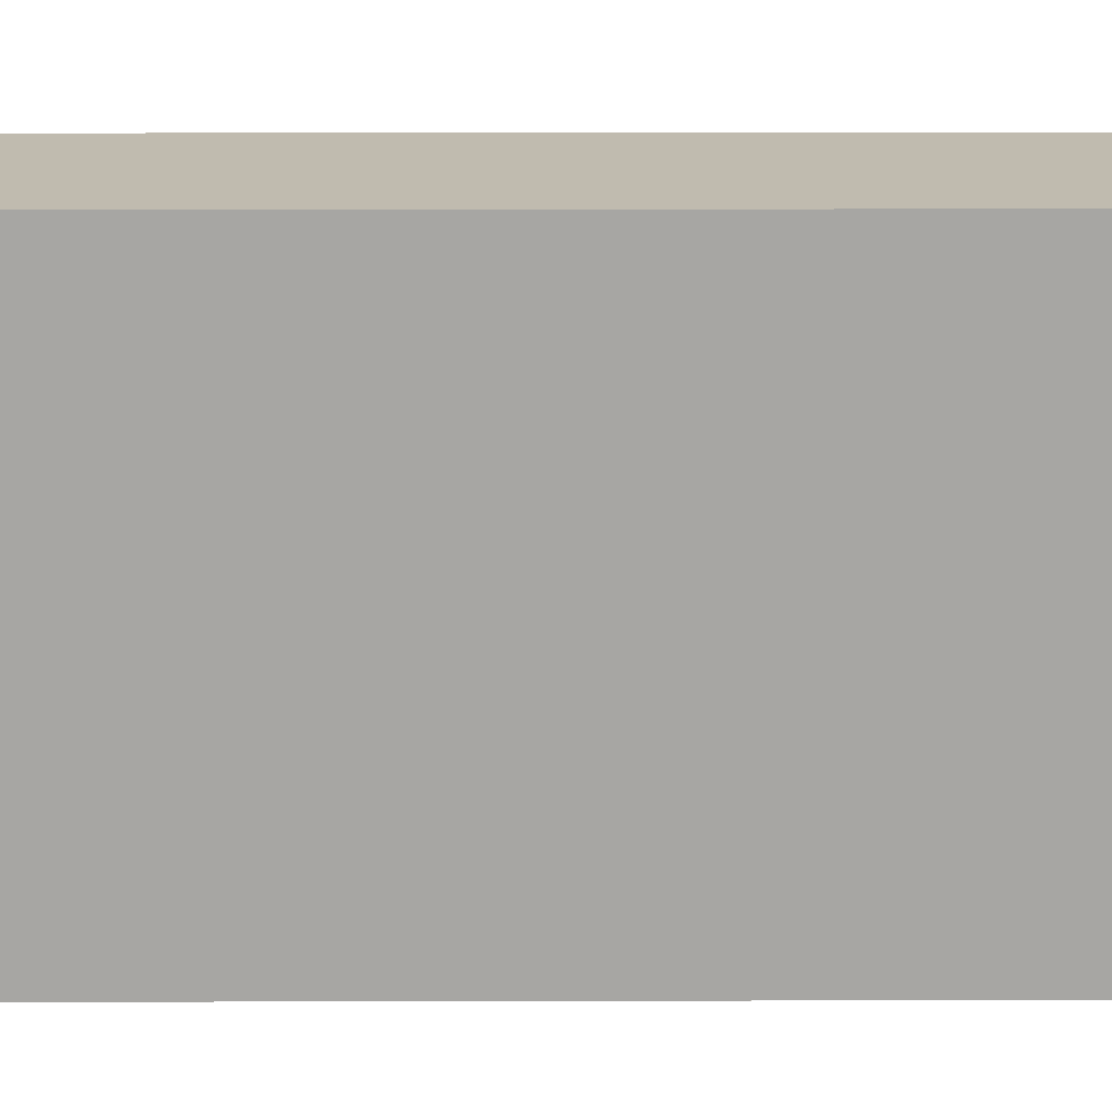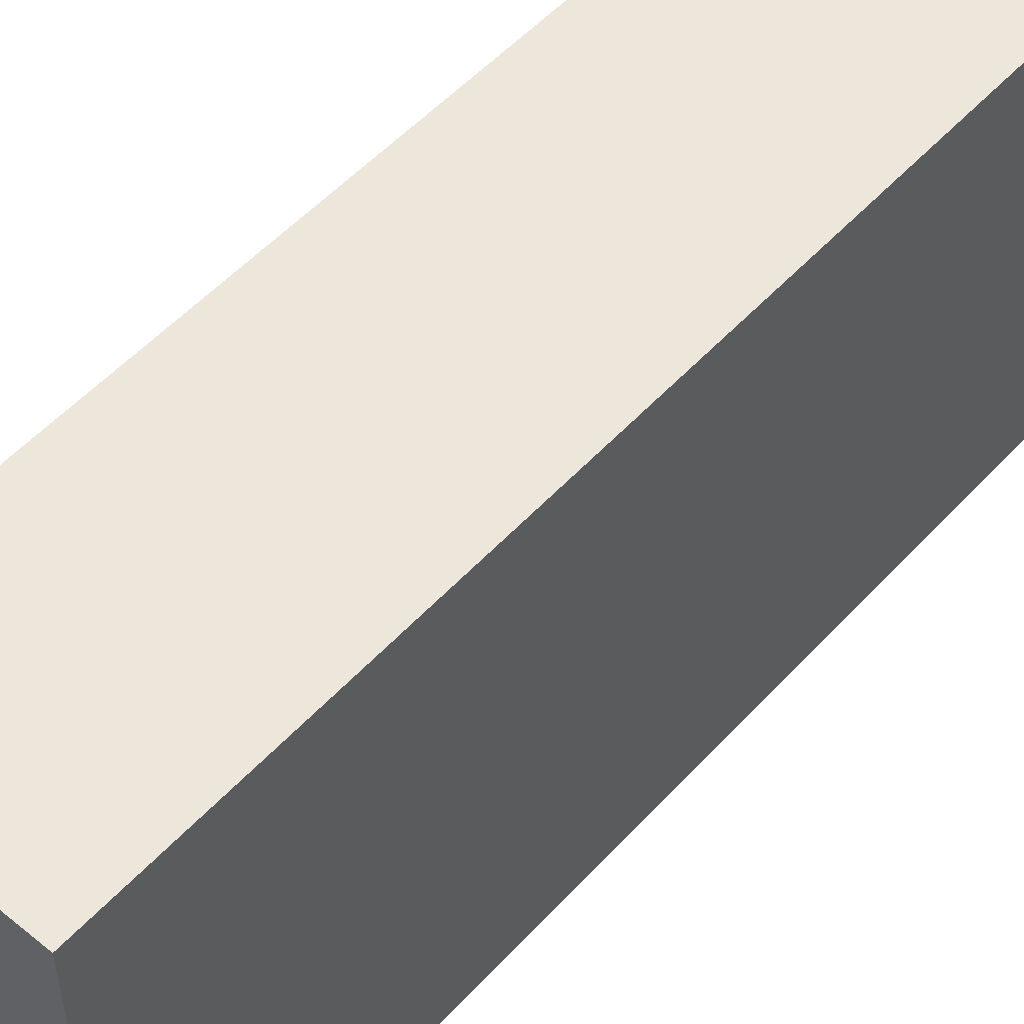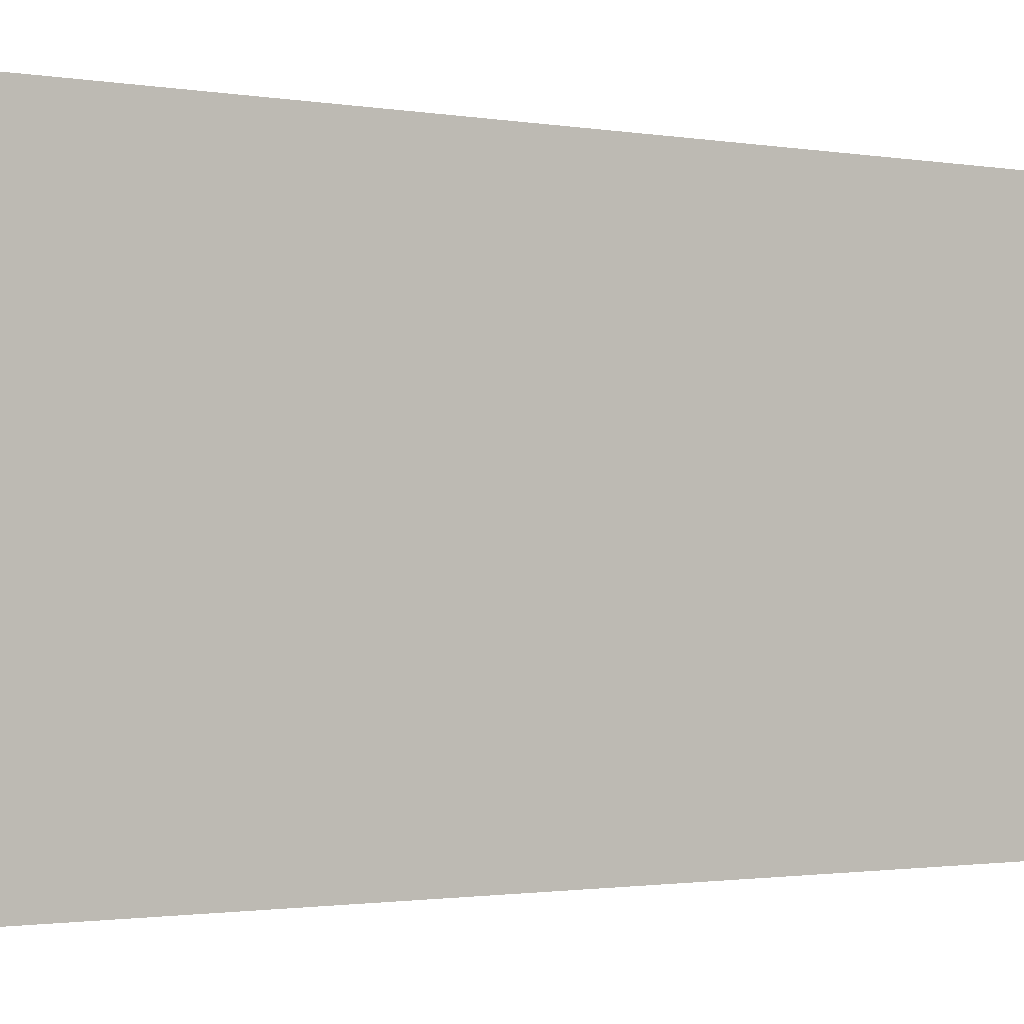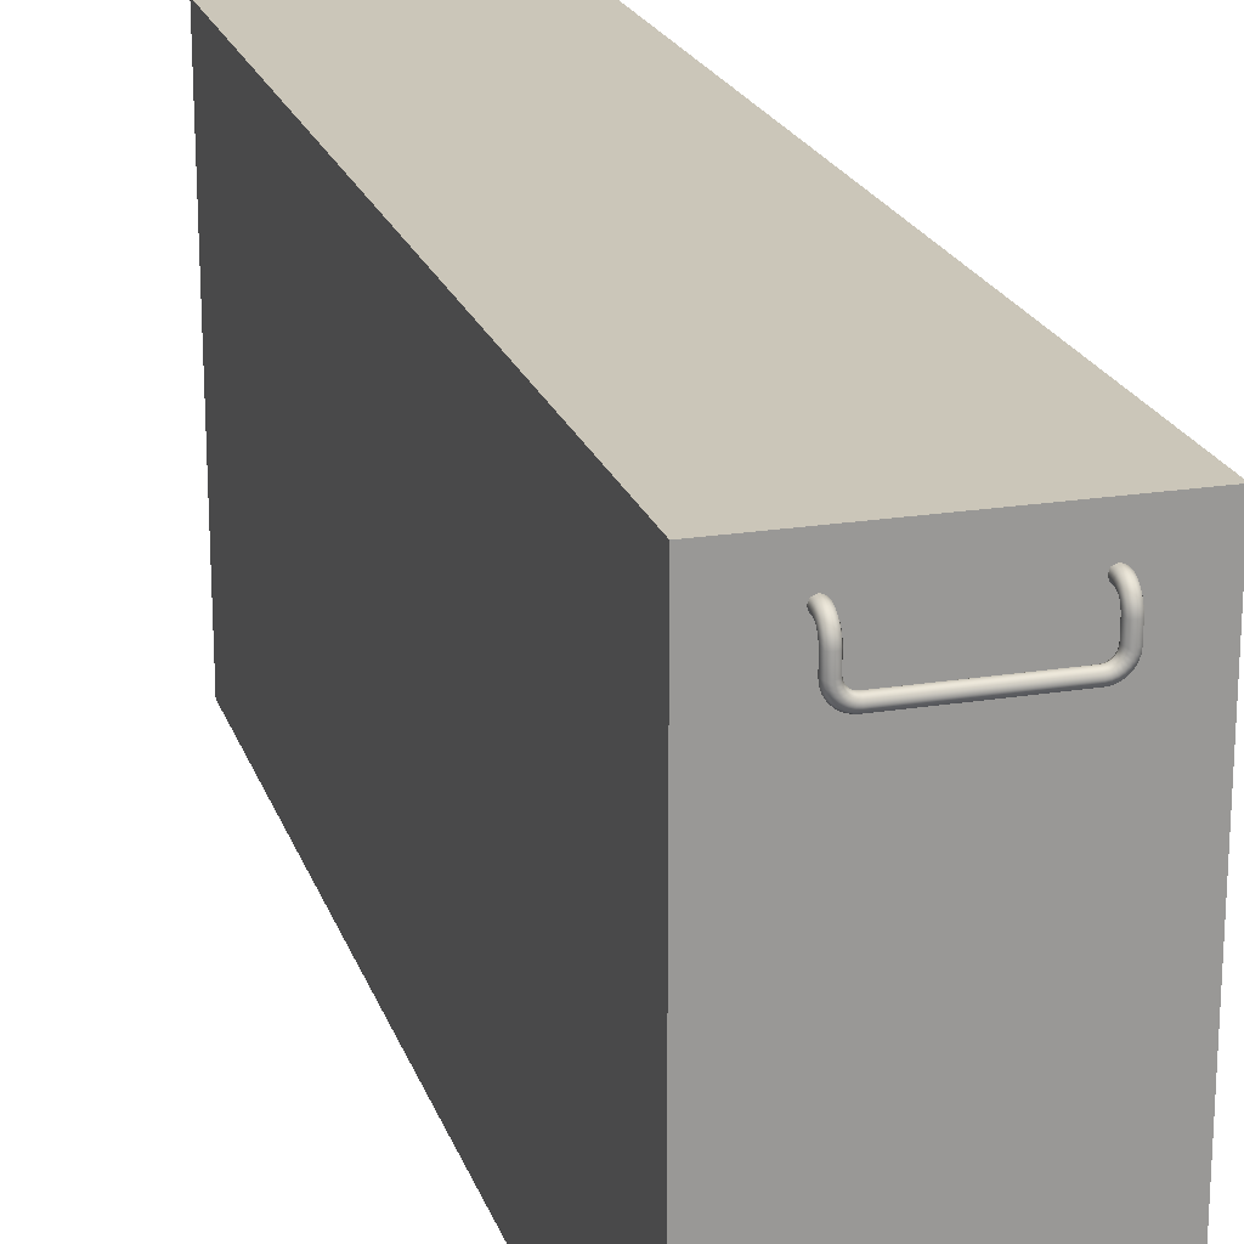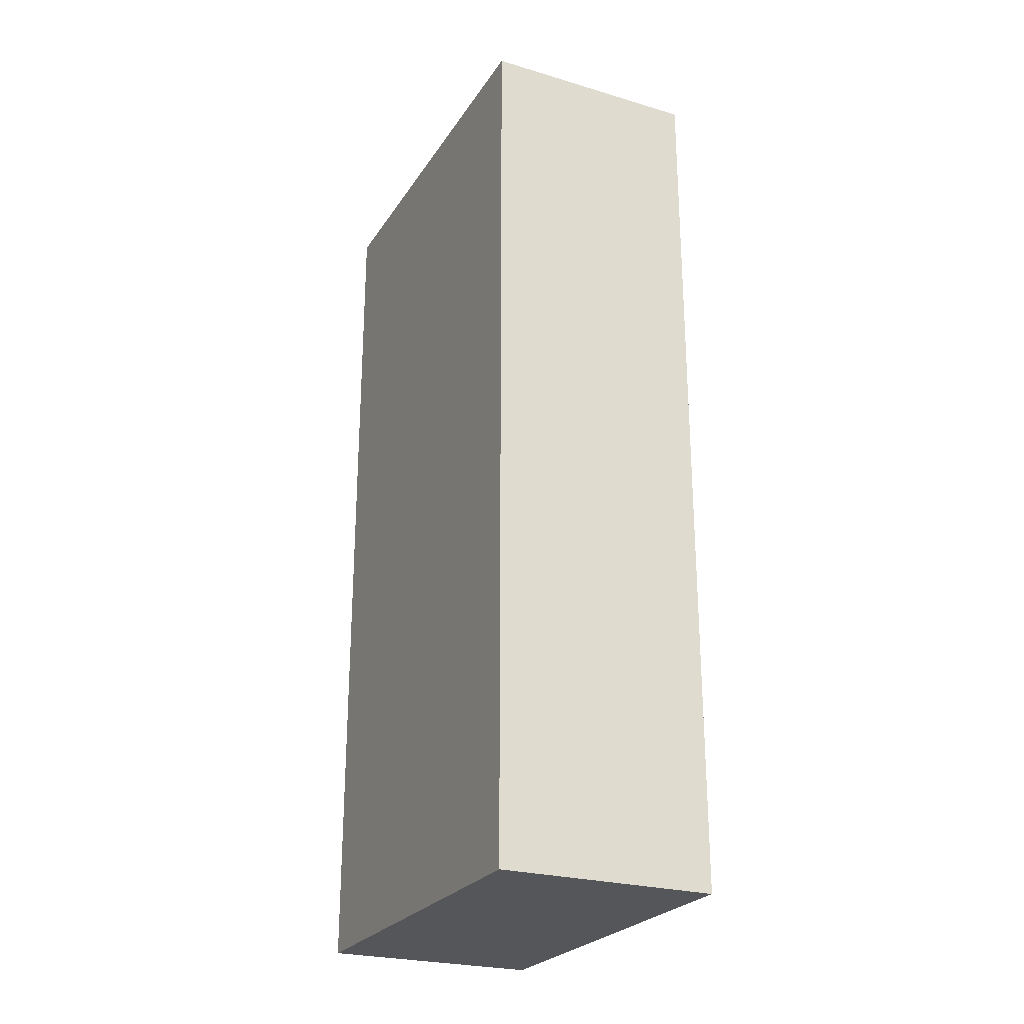
<metadata>
{"format":"obj","ext":"obj","renderer":"f3d","projection":"perspective","resolution":1024,"background":"white","views":[{"elev":15.9,"azim":89.7,"up":"+Y"},{"elev":52.8,"azim":41.1,"up":"+Y"},{"elev":-1.2,"azim":-126.1,"up":"+Y"},{"elev":20.9,"azim":-16.1,"up":"+Y"},{"elev":-25.2,"azim":-25.5,"up":"+Z"}]}
</metadata>
<code>
v  -88.34 74.95 15.86
v  -88.34 111.1 15.86
v  -68.87 111.1 15.86
v  -68.87 74.95 15.86
v  -88.34 74.95 95.6
v  -68.87 74.95 95.6
v  -68.87 111.1 95.6
v  -88.34 111.1 95.6
v  -83.71 108.7 95.86
v  -83.71 108.7 95.6
v  -83.83 108.5 95.6
v  -83.83 108.5 95.85
v  -83.43 108.9 95.87
v  -83.43 108.9 95.6
v  -83.15 108.7 95.86
v  -83.15 108.7 95.6
v  -83.03 108.5 95.85
v  -83.03 108.5 95.6
v  -83.15 108.2 95.83
v  -83.15 108.2 95.6
v  -83.43 108.1 95.83
v  -83.43 108.1 95.6
v  -83.71 108.2 95.83
v  -83.71 108.2 95.6
v  -83.71 108.7 96.14
v  -83.83 108.4 96.08
v  -83.43 108.8 96.17
v  -83.15 108.7 96.14
v  -83.03 108.4 96.08
v  -83.15 108.1 96.01
v  -83.43 108 95.99
v  -83.71 108.1 96.01
v  -83.71 108.6 96.41
v  -83.83 108.3 96.29
v  -83.43 108.7 96.46
v  -83.15 108.6 96.41
v  -83.03 108.3 96.29
v  -83.15 108.1 96.16
v  -83.43 108 96.11
v  -83.71 108.1 96.16
v  -83.71 108.5 96.65
v  -83.83 108.2 96.47
v  -83.43 108.5 96.73
v  -83.15 108.5 96.65
v  -83.03 108.2 96.47
v  -83.15 108 96.3
v  -83.43 107.9 96.22
v  -83.71 108 96.3
v  -83.71 108.3 96.85
v  -83.83 108.1 96.63
v  -83.43 108.3 96.94
v  -83.15 108.3 96.85
v  -83.03 108.1 96.63
v  -83.15 107.9 96.41
v  -83.43 107.8 96.31
v  -83.71 107.9 96.41
v  -83.71 108 97
v  -83.83 107.9 96.75
v  -83.43 108.1 97.11
v  -83.15 108 97
v  -83.03 107.9 96.75
v  -83.15 107.8 96.49
v  -83.43 107.7 96.38
v  -83.71 107.8 96.49
v  -83.71 107.7 97.1
v  -83.83 107.7 96.82
v  -83.43 107.8 97.21
v  -83.15 107.7 97.1
v  -83.03 107.7 96.82
v  -83.15 107.6 96.54
v  -83.43 107.6 96.43
v  -83.71 107.6 96.54
v  -83.71 107.5 97.13
v  -83.83 107.5 96.85
v  -83.43 107.5 97.25
v  -83.15 107.5 97.13
v  -83.03 107.5 96.85
v  -83.15 107.4 96.57
v  -83.43 107.4 96.45
v  -83.71 107.4 96.57
v  -83.71 106.5 97.13
v  -83.83 106.5 96.85
v  -83.43 106.5 97.25
v  -83.15 106.5 97.13
v  -83.03 106.5 96.85
v  -83.15 106.5 96.56
v  -83.43 106.5 96.45
v  -83.71 106.5 96.57
v  -83.68 106.2 97.13
v  -83.8 106.2 96.85
v  -83.4 106.3 97.25
v  -83.13 106.3 97.13
v  -83.01 106.4 96.85
v  -83.13 106.3 96.56
v  -83.41 106.3 96.45
v  -83.68 106.2 96.57
v  -83.58 105.9 97.13
v  -83.69 105.9 96.85
v  -83.33 106.1 97.25
v  -83.07 106.2 97.13
v  -82.97 106.2 96.85
v  -83.07 106.2 96.56
v  -83.33 106.1 96.45
v  -83.59 105.9 96.57
v  -83.43 105.7 97.13
v  -83.53 105.6 96.85
v  -83.21 105.9 97.25
v  -82.99 106.1 97.13
v  -82.9 106.1 96.85
v  -82.99 106.1 96.56
v  -83.21 105.9 96.45
v  -83.43 105.7 96.57
v  -83.23 105.5 97.13
v  -83.31 105.4 96.85
v  -83.06 105.7 97.25
v  -82.88 106 97.13
v  -82.8 106 96.85
v  -82.88 106 96.56
v  -83.06 105.7 96.45
v  -83.23 105.5 96.57
v  -83 105.4 97.13
v  -83.05 105.3 96.85
v  -82.87 105.6 97.25
v  -82.75 105.9 97.13
v  -82.69 106 96.85
v  -82.75 105.9 96.56
v  -82.87 105.6 96.45
v  -83 105.4 96.57
v  -82.72 105.3 97.13
v  -82.75 105.1 96.85
v  -82.66 105.5 97.25
v  -82.6 105.8 97.13
v  -82.57 105.9 96.85
v  -82.6 105.8 96.56
v  -82.66 105.5 96.45
v  -82.73 105.3 96.57
v  -82.45 105.2 97.13
v  -82.45 105.1 96.85
v  -82.43 105.5 97.25
v  -82.41 105.8 97.13
v  -82.41 105.9 96.85
v  -82.41 105.8 96.56
v  -82.43 105.5 96.45
v  -82.45 105.2 96.57
v  -74.25 105.2 97.13
v  -74.24 105.1 96.85
v  -74.26 105.5 97.25
v  -74.28 105.8 97.13
v  -74.29 105.9 96.85
v  -74.28 105.8 96.56
v  -74.26 105.5 96.45
v  -74.25 105.2 96.57
v  -73.97 105.3 97.13
v  -73.94 105.1 96.85
v  -74.03 105.5 97.25
v  -74.1 105.8 97.13
v  -74.13 105.9 96.85
v  -74.1 105.8 96.56
v  -74.03 105.5 96.45
v  -73.97 105.3 96.57
v  -73.7 105.4 97.13
v  -73.65 105.3 96.85
v  -73.82 105.6 97.25
v  -73.95 105.9 97.13
v  -74 106 96.85
v  -73.95 105.9 96.56
v  -73.82 105.6 96.45
v  -73.7 105.4 96.57
v  -73.46 105.5 97.13
v  -73.39 105.4 96.85
v  -73.64 105.7 97.25
v  -73.82 106 97.13
v  -73.89 106 96.85
v  -73.82 106 96.56
v  -73.64 105.7 96.45
v  -73.46 105.5 96.57
v  -73.26 105.7 97.13
v  -73.17 105.6 96.85
v  -73.48 105.9 97.25
v  -73.71 106.1 97.13
v  -73.8 106.1 96.85
v  -73.71 106.1 96.56
v  -73.48 105.9 96.45
v  -73.26 105.7 96.57
v  -73.11 105.9 97.13
v  -73 105.9 96.85
v  -73.37 106.1 97.25
v  -73.62 106.2 97.13
v  -73.73 106.2 96.85
v  -73.62 106.2 96.56
v  -73.36 106.1 96.45
v  -73.11 105.9 96.57
v  -73.01 106.2 97.13
v  -72.9 106.2 96.85
v  -73.29 106.3 97.25
v  -73.57 106.3 97.13
v  -73.68 106.4 96.85
v  -73.57 106.3 96.56
v  -73.29 106.3 96.45
v  -73.01 106.2 96.57
v  -72.98 106.5 97.13
v  -72.86 106.5 96.85
v  -73.26 106.5 97.25
v  -73.55 106.5 97.13
v  -73.66 106.5 96.85
v  -73.55 106.5 96.56
v  -73.26 106.5 96.45
v  -72.98 106.5 96.57
v  -72.98 107.5 97.13
v  -72.86 107.5 96.85
v  -73.26 107.5 97.25
v  -73.55 107.5 97.13
v  -73.66 107.5 96.85
v  -73.55 107.4 96.57
v  -73.26 107.4 96.45
v  -72.98 107.4 96.57
v  -72.98 107.7 97.1
v  -72.86 107.7 96.82
v  -73.26 107.8 97.21
v  -73.55 107.7 97.1
v  -73.66 107.7 96.82
v  -73.55 107.6 96.54
v  -73.26 107.6 96.43
v  -72.98 107.6 96.54
v  -72.98 108 97
v  -72.86 107.9 96.75
v  -73.26 108.1 97.11
v  -73.55 108 97
v  -73.66 107.9 96.75
v  -73.55 107.8 96.49
v  -73.26 107.7 96.38
v  -72.98 107.8 96.49
v  -72.98 108.3 96.85
v  -72.86 108.1 96.63
v  -73.26 108.3 96.94
v  -73.55 108.3 96.85
v  -73.66 108.1 96.63
v  -73.55 107.9 96.41
v  -73.26 107.8 96.31
v  -72.98 107.9 96.41
v  -72.98 108.5 96.65
v  -72.86 108.2 96.47
v  -73.26 108.5 96.73
v  -73.55 108.5 96.65
v  -73.66 108.2 96.47
v  -73.55 108 96.3
v  -73.26 107.9 96.22
v  -72.98 108 96.3
v  -72.98 108.6 96.41
v  -72.86 108.3 96.29
v  -73.26 108.7 96.46
v  -73.55 108.6 96.41
v  -73.66 108.3 96.29
v  -73.55 108.1 96.16
v  -73.26 108 96.11
v  -72.98 108.1 96.16
v  -72.98 108.7 96.14
v  -72.86 108.4 96.08
v  -73.26 108.8 96.17
v  -73.55 108.7 96.14
v  -73.66 108.4 96.08
v  -73.55 108.1 96.01
v  -73.26 108 95.99
v  -72.98 108.1 96.01
v  -72.98 108.7 95.86
v  -72.86 108.5 95.85
v  -73.26 108.9 95.87
v  -73.55 108.7 95.86
v  -73.66 108.5 95.85
v  -73.55 108.2 95.83
v  -73.26 108.1 95.83
v  -72.98 108.2 95.83
v  -72.98 108.7 95.6
v  -72.86 108.5 95.6
v  -73.26 108.9 95.6
v  -73.55 108.7 95.6
v  -73.66 108.5 95.6
v  -73.55 108.2 95.6
v  -73.26 108.1 95.6
v  -72.98 108.2 95.6
v  -76.65 81.59 96.17
v  -76.65 81.67 96.46
v  -80.4 81.67 96.46
v  -80.4 81.59 96.17
v  -76.65 81.89 96.68
v  -80.4 81.89 96.68
v  -76.65 82.19 96.76
v  -80.4 82.19 96.76
v  -76.65 82.49 96.68
v  -80.4 82.49 96.68
v  -76.65 82.71 96.46
v  -80.4 82.71 96.46
v  -76.65 82.79 96.17
v  -80.4 82.79 96.17
v  -76.65 82.79 95.6
v  -80.4 82.79 95.6
v  -80.4 81.59 95.6
v  -76.65 81.59 95.6
v  -77.63 76.81 95.6
v  -77.76 77.31 95.6
v  -77.76 77.31 96.25
v  -77.63 76.81 96.25
v  -78.13 77.68 95.6
v  -78.13 77.68 96.25
v  -78.63 77.81 95.6
v  -78.63 77.81 96.25
v  -79.13 77.68 95.6
v  -79.13 77.68 96.25
v  -79.49 77.31 95.6
v  -79.49 77.31 96.25
v  -79.63 76.81 95.6
v  -79.63 76.81 96.25
v  -79.49 76.31 95.6
v  -79.49 76.31 96.25
v  -79.13 75.95 95.6
v  -79.13 75.95 96.25
v  -78.63 75.81 95.6
v  -78.63 75.81 96.25
v  -78.13 75.95 95.6
v  -78.13 75.95 96.25
v  -77.76 76.31 95.6
v  -77.76 76.31 96.25
g shebei01
f 1 2 3 4
f 5 6 7 8
f 1 4 6 5
f 4 3 7 6
f 3 2 8 7
f 2 1 5 8
f 9 10 11 12
f 13 14 10 9
f 15 16 14 13
f 17 18 16 15
f 19 20 18 17
f 21 22 20 19
f 23 24 22 21
f 12 11 24 23
f 25 9 12 26
f 27 13 9 25
f 28 15 13 27
f 29 17 15 28
f 30 19 17 29
f 31 21 19 30
f 32 23 21 31
f 26 12 23 32
f 33 25 26 34
f 35 27 25 33
f 36 28 27 35
f 37 29 28 36
f 38 30 29 37
f 39 31 30 38
f 40 32 31 39
f 34 26 32 40
f 41 33 34 42
f 43 35 33 41
f 44 36 35 43
f 45 37 36 44
f 46 38 37 45
f 47 39 38 46
f 48 40 39 47
f 42 34 40 48
f 49 41 42 50
f 51 43 41 49
f 52 44 43 51
f 53 45 44 52
f 54 46 45 53
f 55 47 46 54
f 56 48 47 55
f 50 42 48 56
f 57 49 50 58
f 59 51 49 57
f 60 52 51 59
f 61 53 52 60
f 62 54 53 61
f 63 55 54 62
f 64 56 55 63
f 58 50 56 64
f 65 57 58 66
f 67 59 57 65
f 68 60 59 67
f 69 61 60 68
f 70 62 61 69
f 71 63 62 70
f 72 64 63 71
f 66 58 64 72
f 73 65 66 74
f 75 67 65 73
f 76 68 67 75
f 77 69 68 76
f 78 70 69 77
f 79 71 70 78
f 80 72 71 79
f 74 66 72 80
f 81 73 74 82
f 83 75 73 81
f 84 76 75 83
f 85 77 76 84
f 86 78 77 85
f 87 79 78 86
f 88 80 79 87
f 82 74 80 88
f 89 81 82 90
f 91 83 81 89
f 92 84 83 91
f 93 85 84 92
f 94 86 85 93
f 95 87 86 94
f 96 88 87 95
f 90 82 88 96
f 97 89 90 98
f 99 91 89 97
f 100 92 91 99
f 101 93 92 100
f 102 94 93 101
f 103 95 94 102
f 104 96 95 103
f 98 90 96 104
f 105 97 98 106
f 107 99 97 105
f 108 100 99 107
f 109 101 100 108
f 110 102 101 109
f 111 103 102 110
f 112 104 103 111
f 106 98 104 112
f 113 105 106 114
f 115 107 105 113
f 116 108 107 115
f 117 109 108 116
f 118 110 109 117
f 119 111 110 118
f 120 112 111 119
f 114 106 112 120
f 121 113 114 122
f 123 115 113 121
f 124 116 115 123
f 125 117 116 124
f 126 118 117 125
f 127 119 118 126
f 128 120 119 127
f 122 114 120 128
f 129 121 122 130
f 131 123 121 129
f 132 124 123 131
f 133 125 124 132
f 134 126 125 133
f 135 127 126 134
f 136 128 127 135
f 130 122 128 136
f 137 129 130 138
f 139 131 129 137
f 140 132 131 139
f 141 133 132 140
f 142 134 133 141
f 143 135 134 142
f 144 136 135 143
f 138 130 136 144
f 145 137 138 146
f 147 139 137 145
f 148 140 139 147
f 149 141 140 148
f 150 142 141 149
f 151 143 142 150
f 152 144 143 151
f 146 138 144 152
f 153 145 146 154
f 155 147 145 153
f 156 148 147 155
f 157 149 148 156
f 158 150 149 157
f 159 151 150 158
f 160 152 151 159
f 154 146 152 160
f 161 153 154 162
f 163 155 153 161
f 164 156 155 163
f 165 157 156 164
f 166 158 157 165
f 167 159 158 166
f 168 160 159 167
f 162 154 160 168
f 169 161 162 170
f 171 163 161 169
f 172 164 163 171
f 173 165 164 172
f 174 166 165 173
f 175 167 166 174
f 176 168 167 175
f 170 162 168 176
f 177 169 170 178
f 179 171 169 177
f 180 172 171 179
f 181 173 172 180
f 182 174 173 181
f 183 175 174 182
f 184 176 175 183
f 178 170 176 184
f 185 177 178 186
f 187 179 177 185
f 188 180 179 187
f 189 181 180 188
f 190 182 181 189
f 191 183 182 190
f 192 184 183 191
f 186 178 184 192
f 193 185 186 194
f 195 187 185 193
f 196 188 187 195
f 197 189 188 196
f 198 190 189 197
f 199 191 190 198
f 200 192 191 199
f 194 186 192 200
f 201 193 194 202
f 203 195 193 201
f 204 196 195 203
f 205 197 196 204
f 206 198 197 205
f 207 199 198 206
f 208 200 199 207
f 202 194 200 208
f 209 201 202 210
f 211 203 201 209
f 212 204 203 211
f 213 205 204 212
f 214 206 205 213
f 215 207 206 214
f 216 208 207 215
f 210 202 208 216
f 217 209 210 218
f 219 211 209 217
f 220 212 211 219
f 221 213 212 220
f 222 214 213 221
f 223 215 214 222
f 224 216 215 223
f 218 210 216 224
f 225 217 218 226
f 227 219 217 225
f 228 220 219 227
f 229 221 220 228
f 230 222 221 229
f 231 223 222 230
f 232 224 223 231
f 226 218 224 232
f 233 225 226 234
f 235 227 225 233
f 236 228 227 235
f 237 229 228 236
f 238 230 229 237
f 239 231 230 238
f 240 232 231 239
f 234 226 232 240
f 241 233 234 242
f 243 235 233 241
f 244 236 235 243
f 245 237 236 244
f 246 238 237 245
f 247 239 238 246
f 248 240 239 247
f 242 234 240 248
f 249 241 242 250
f 251 243 241 249
f 252 244 243 251
f 253 245 244 252
f 254 246 245 253
f 255 247 246 254
f 256 248 247 255
f 250 242 248 256
f 257 249 250 258
f 259 251 249 257
f 260 252 251 259
f 261 253 252 260
f 262 254 253 261
f 263 255 254 262
f 264 256 255 263
f 258 250 256 264
f 265 257 258 266
f 267 259 257 265
f 268 260 259 267
f 269 261 260 268
f 270 262 261 269
f 271 263 262 270
f 272 264 263 271
f 266 258 264 272
f 273 265 266 274
f 275 267 265 273
f 276 268 267 275
f 277 269 268 276
f 278 270 269 277
f 279 271 270 278
f 280 272 271 279
f 274 266 272 280
f 281 282 283 284
f 282 285 286 283
f 285 287 288 286
f 287 289 290 288
f 289 291 292 290
f 291 293 294 292
f 294 293 295 296
f 281 284 297 298
f 284 294 296 297
f 294 284 283 292
f 290 292 283 286
f 286 288 290
f 298 295 293 281
f 293 291 282 281
f 289 285 282 291
f 289 287 285
f 299 300 301 302
f 300 303 304 301
f 303 305 306 304
f 305 307 308 306
f 307 309 310 308
f 309 311 312 310
f 311 313 314 312
f 313 315 316 314
f 315 317 318 316
f 317 319 320 318
f 319 321 322 320
f 321 299 302 322
f 312 314 322 302
f 304 306 308
f 304 308 310 301
f 301 310 312 302
f 316 320 322 314
f 316 318 320

</code>
